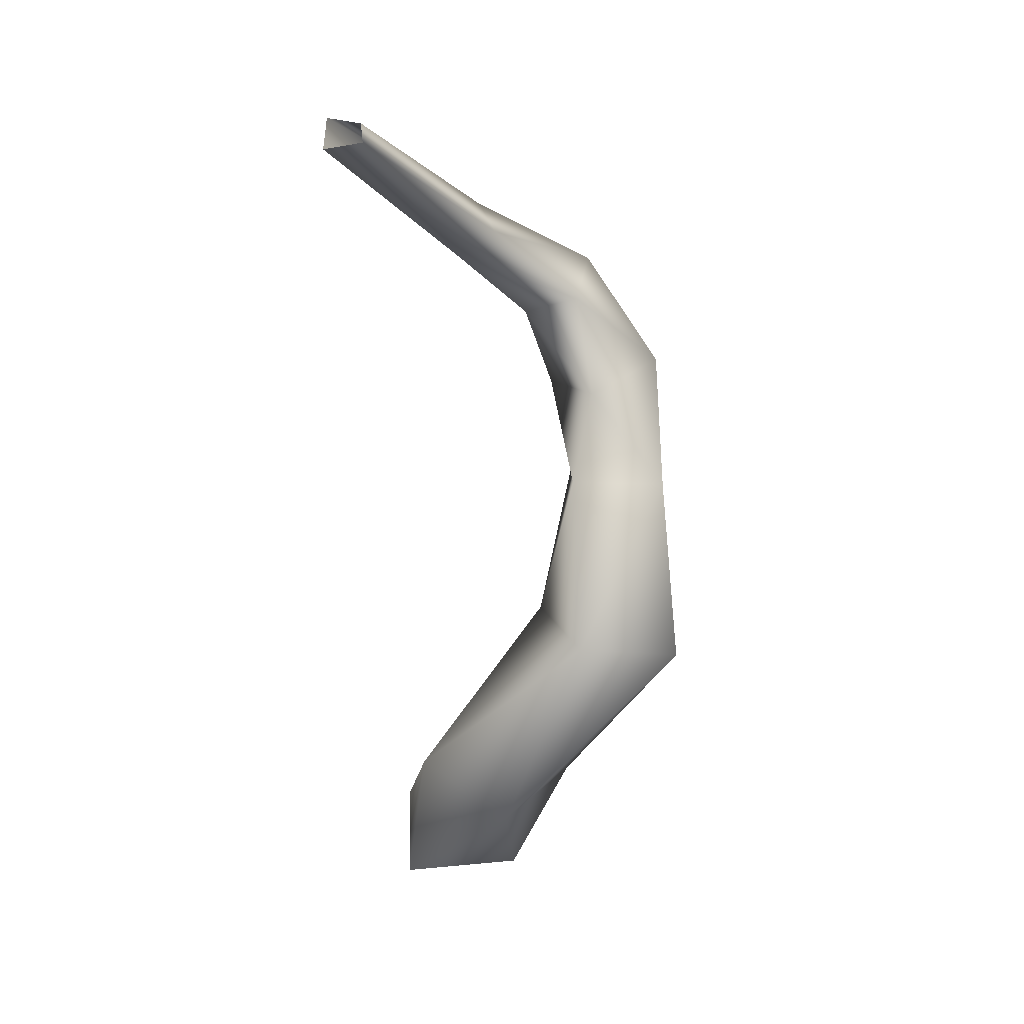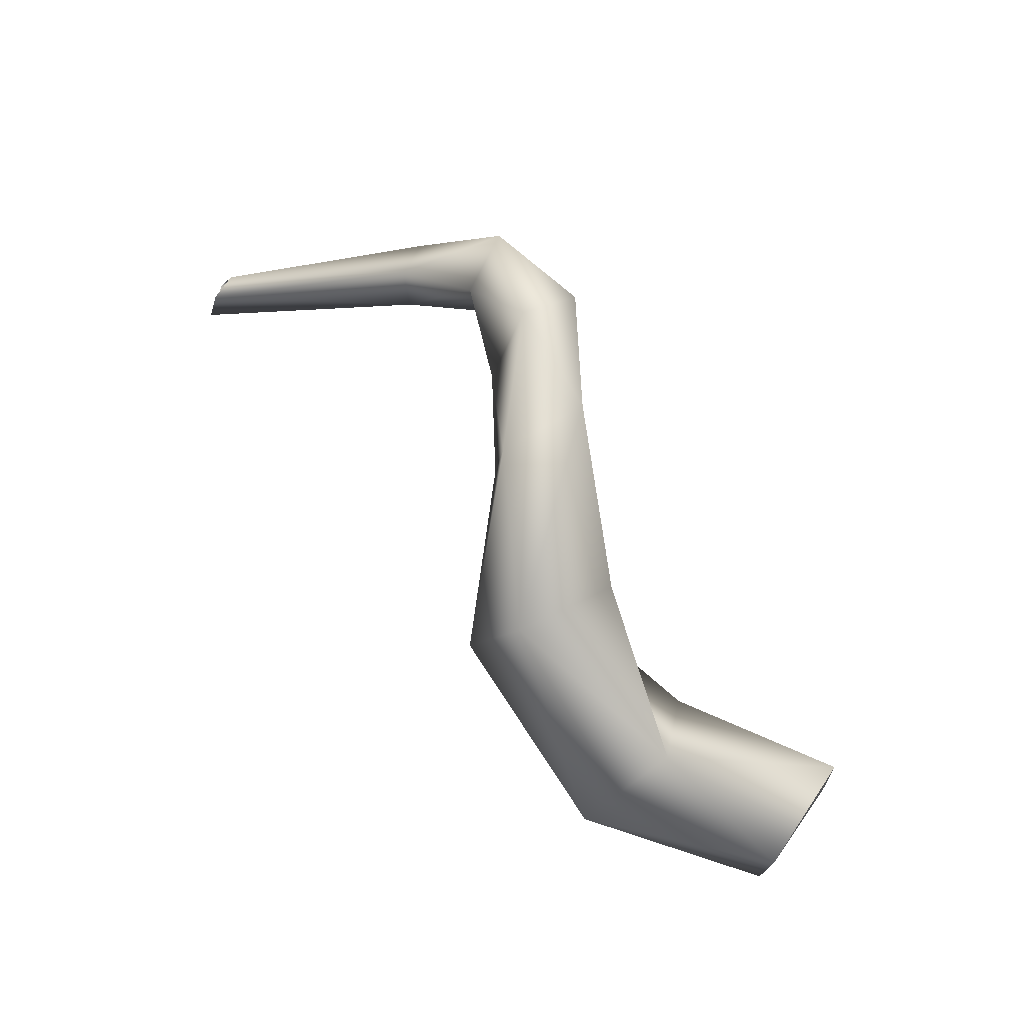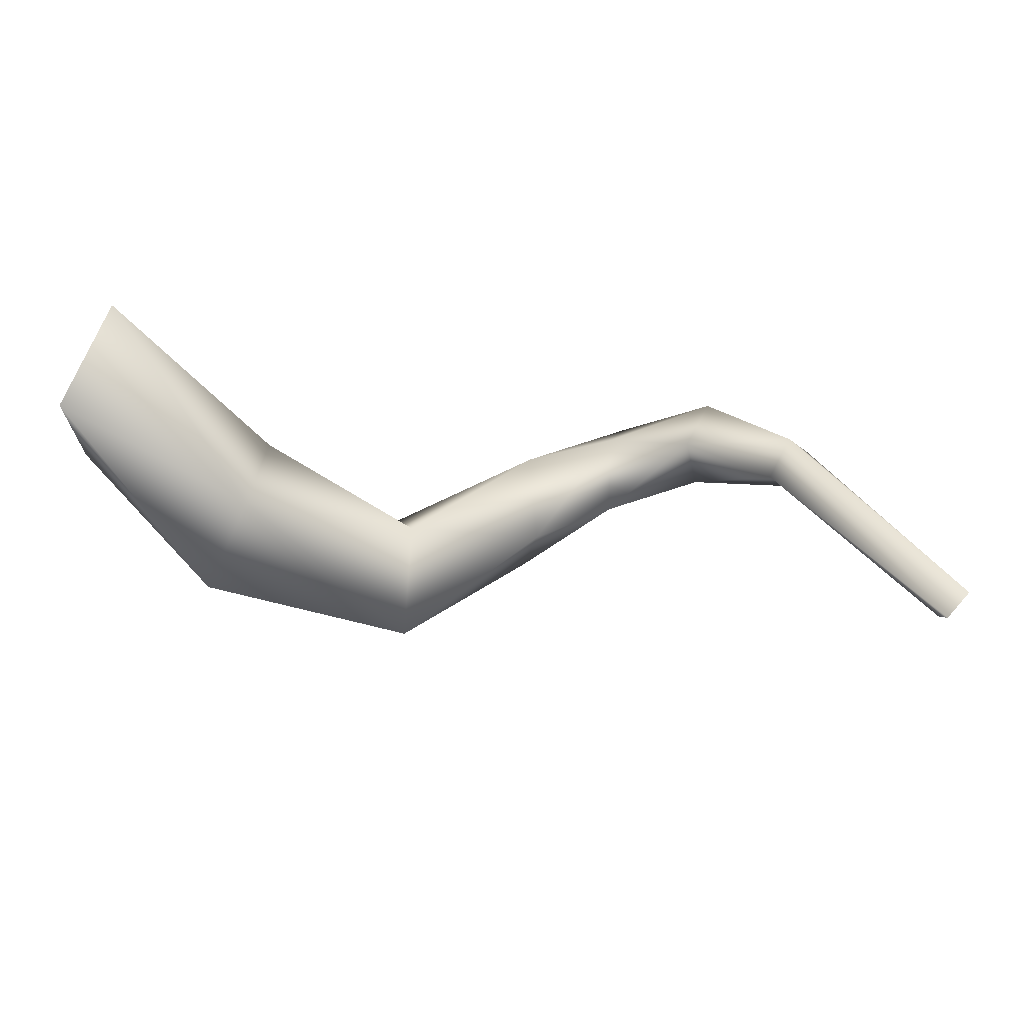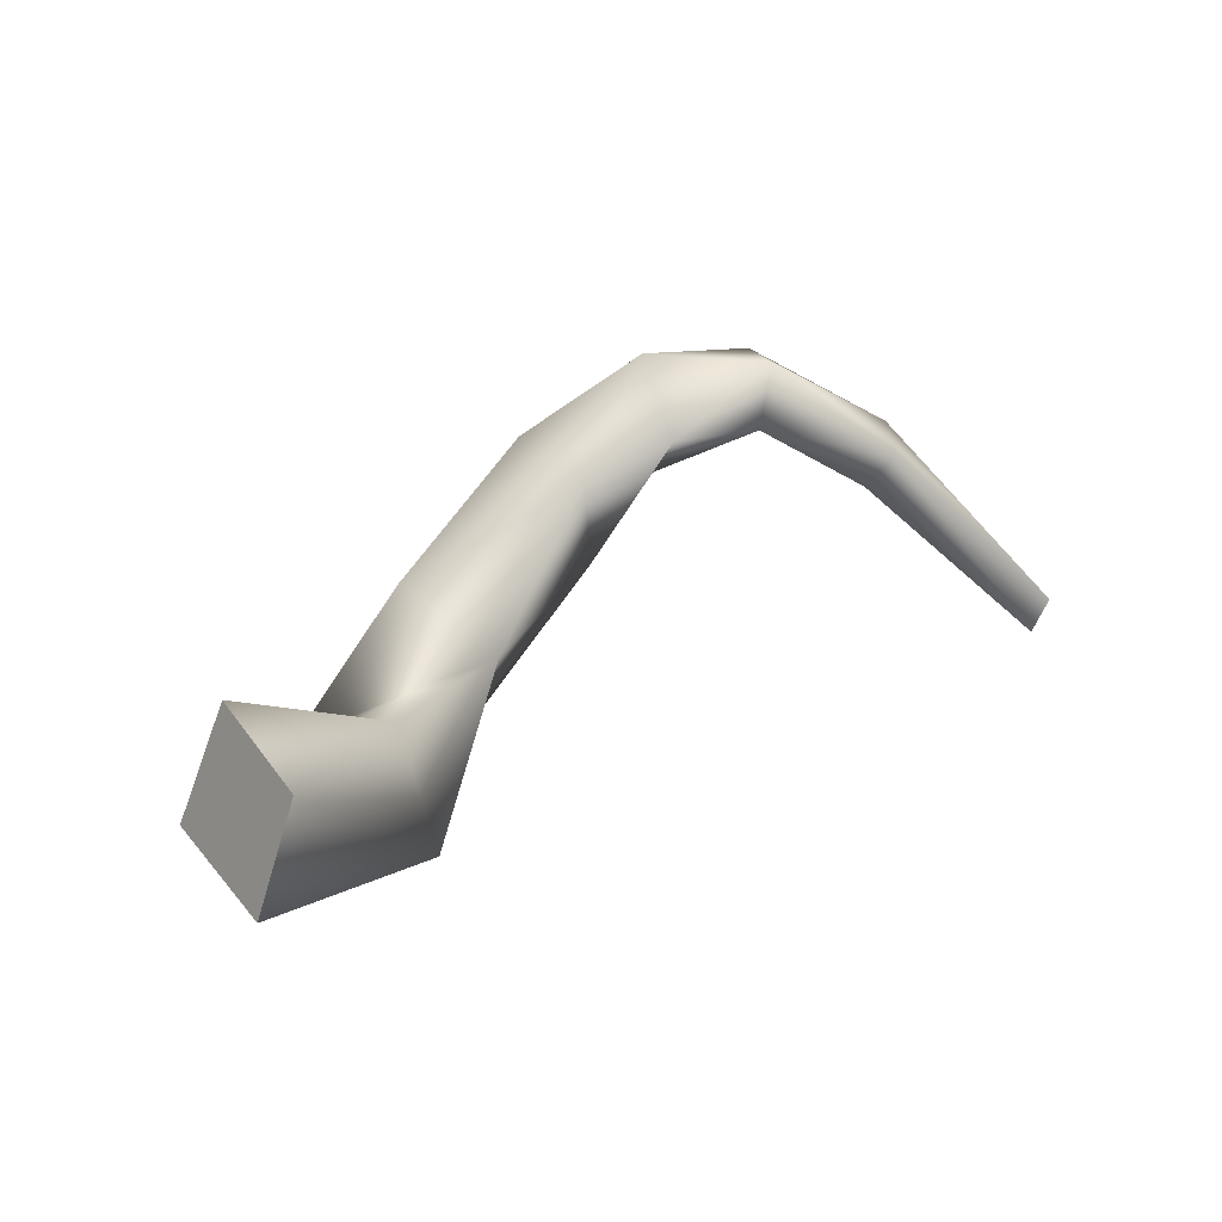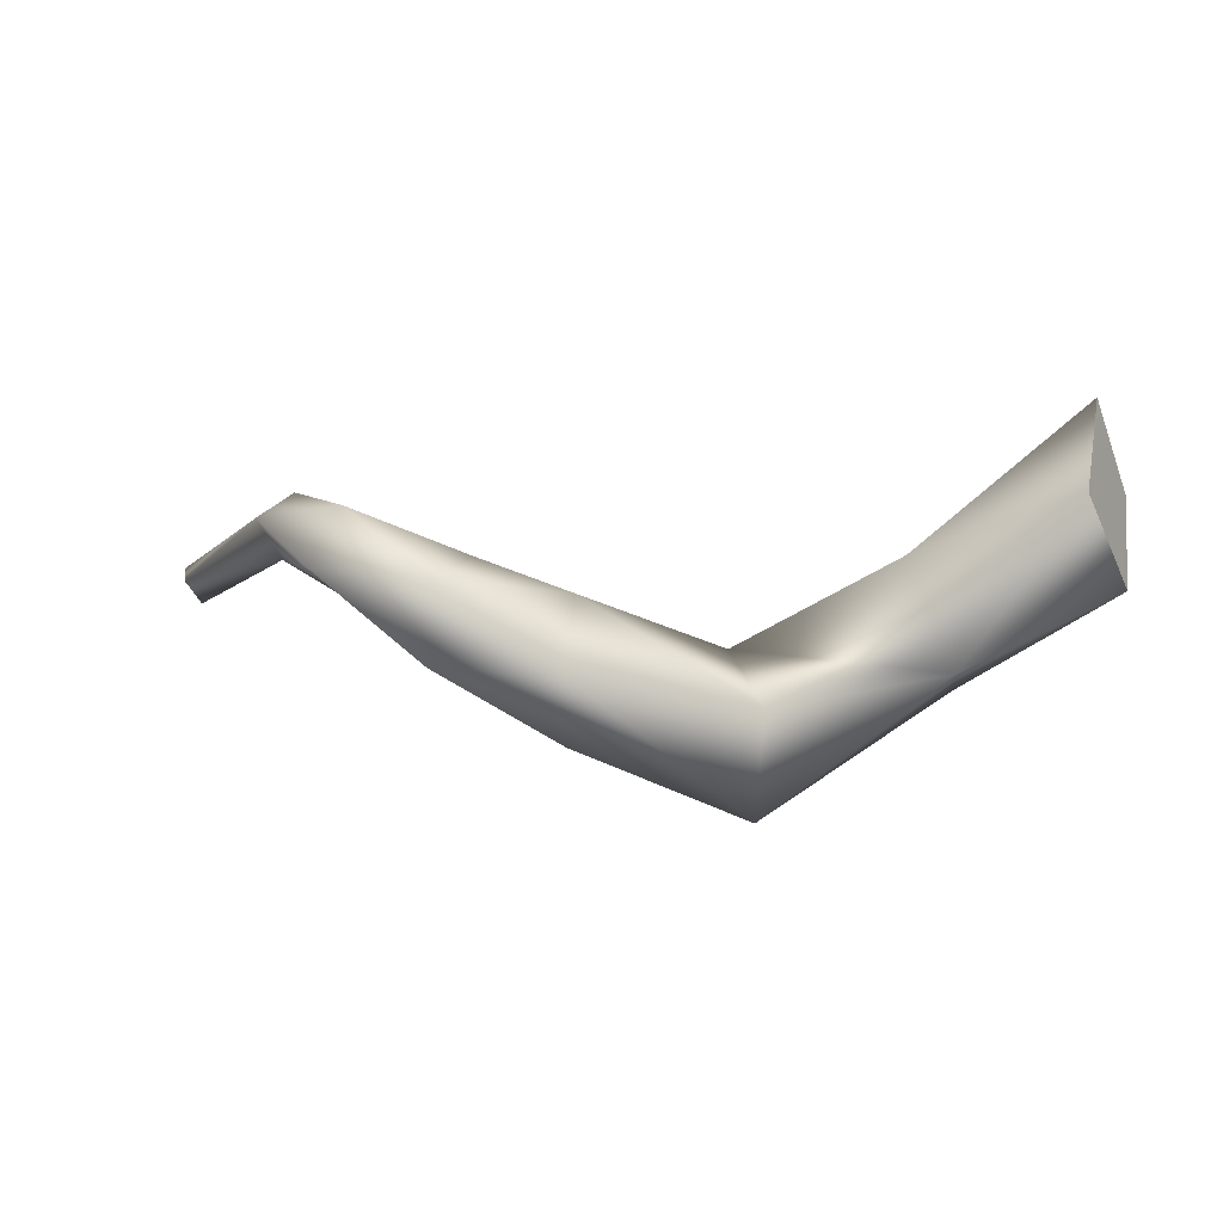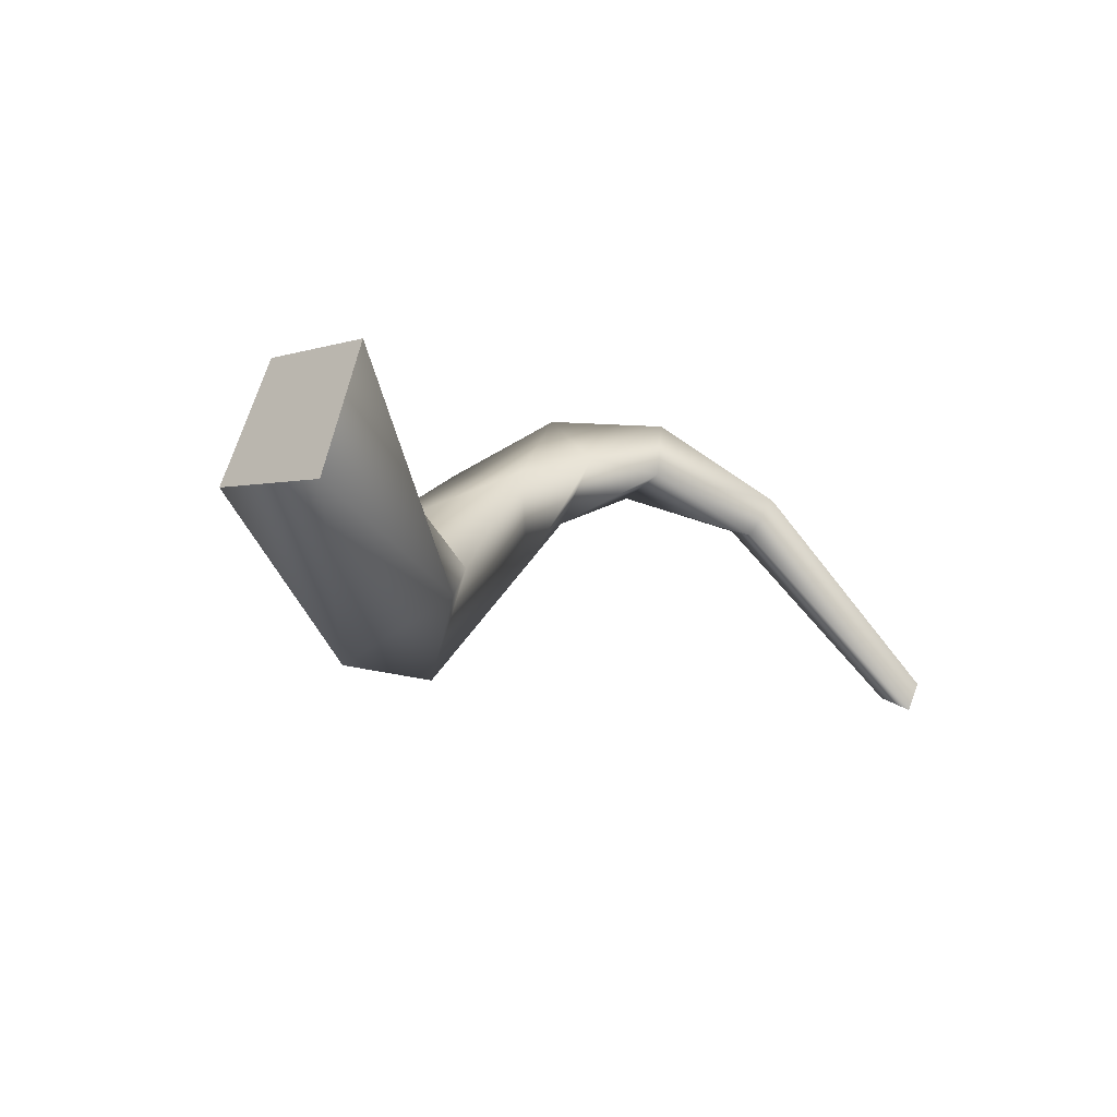
<metadata>
{"format":"obj","ext":"obj","renderer":"f3d","projection":"perspective","resolution":1024,"background":"white","views":[{"elev":-70.4,"azim":-83.6,"up":"+Y"},{"elev":72.0,"azim":59.3,"up":"+Z"},{"elev":-21.0,"azim":-180.0,"up":"+Y"},{"elev":41.8,"azim":144.2,"up":"+Y"},{"elev":45.8,"azim":8.7,"up":"+Y"},{"elev":-1.7,"azim":133.1,"up":"+Y"}]}
</metadata>
<code>
g extrudedSurface1
v -150.6 -51.96 -31.99
v -97.22 10.75 -8.727
v -150.5 -56.2 -44.6
v -104.4 12.87 5.583
v -155.6 -42.29 -32.65
v -73.45 25.41 32.78
v -68.67 33.44 12.91
v -104.4 24.04 -13.96
v -78.1 52.64 19.08
v -39.03 37.93 19.78
v -45.96 53.97 46.34
v -7.308 31.9 24.81
v -4.914 31.61 57.86
v -38.68 14.5 34.88
v -9.665 -1.318 24.14
v -84.42 44.55 38.96
v -113 25.26 0.6421
v -159.1 -46.51 -43.03
v -44.75 31.35 60.87
v -4.988 -0.5954 57.65
v -104.4 24.04 -13.96
v -78.1 52.64 19.08
v -45.96 53.97 46.34
v -4.914 31.61 57.86
v -150.5 -56.2 -44.6
v 41.05 -41.82 20.54
v 52.94 -28.38 55.69
v 110.7 -34.87 -14.5
v 93.9 -13.96 -44.96
v 38.16 -4.12 6.81
v 90.38 19.03 -20.09
v 109.6 -0.8493 9.637
v 52.85 8.854 41.64
v 52.94 -28.38 55.69
v 110.7 -34.87 -14.5
v 159.1 16.34 -17.16
v 158.9 16.74 -60.87
v 141.2 54.85 -17.85
v 143.6 56.2 -60.74
v 158.9 16.74 -60.87
v 143.6 56.2 -60.74
v 159.1 16.34 -17.16
v 141.2 54.85 -17.85
v 158.9 16.74 -60.87
g extrudedSurface1_0
f 3 2 1
f 1 2 4
f 1 4 5
f 6 4 2
f 2 7 6
f 7 2 8
f 3 8 2
f 7 8 9
f 10 7 9
f 10 9 11
f 12 10 11
f 13 12 11
f 7 10 14
f 14 6 7
f 12 15 10
f 15 14 10
f 16 4 6
f 16 17 4
f 5 4 17
f 5 17 18
f 19 6 14
f 19 16 6
f 15 20 14
f 20 19 14
f 18 17 21
f 22 17 16
f 22 21 17
f 23 16 19
f 23 22 16
f 20 24 19
f 24 23 19
f 25 18 21
f 15 26 20
f 26 27 20
f 28 27 26
f 28 26 29
f 29 26 30
f 30 26 15
f 29 30 31
f 32 31 30
f 32 30 33
f 33 30 12
f 33 12 24
f 32 33 34
f 33 24 34
f 24 20 34
f 32 34 35
f 36 32 35
f 36 35 37
f 38 32 36
f 38 31 32
f 39 31 38
f 39 29 31
f 40 29 39
f 40 28 29
f 12 30 15
f 43 42 41
f 42 44 41

</code>
